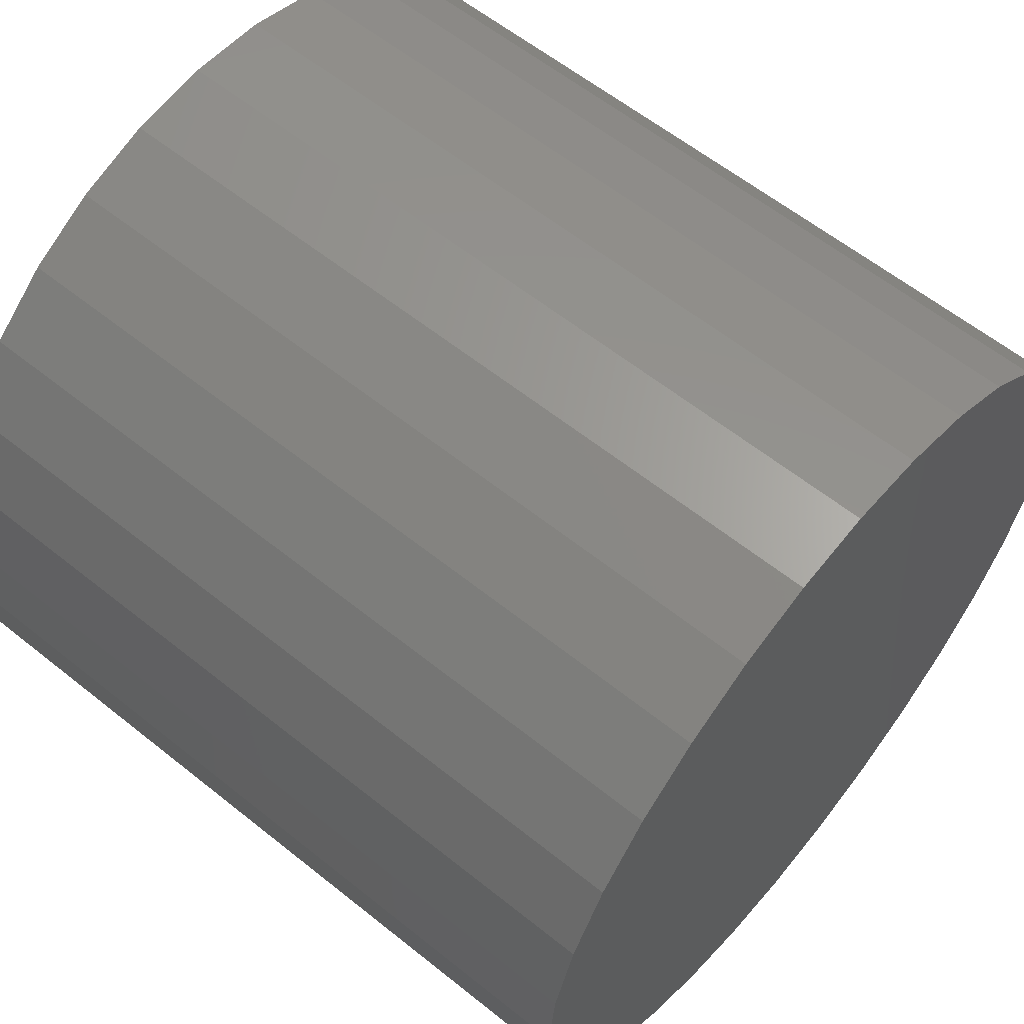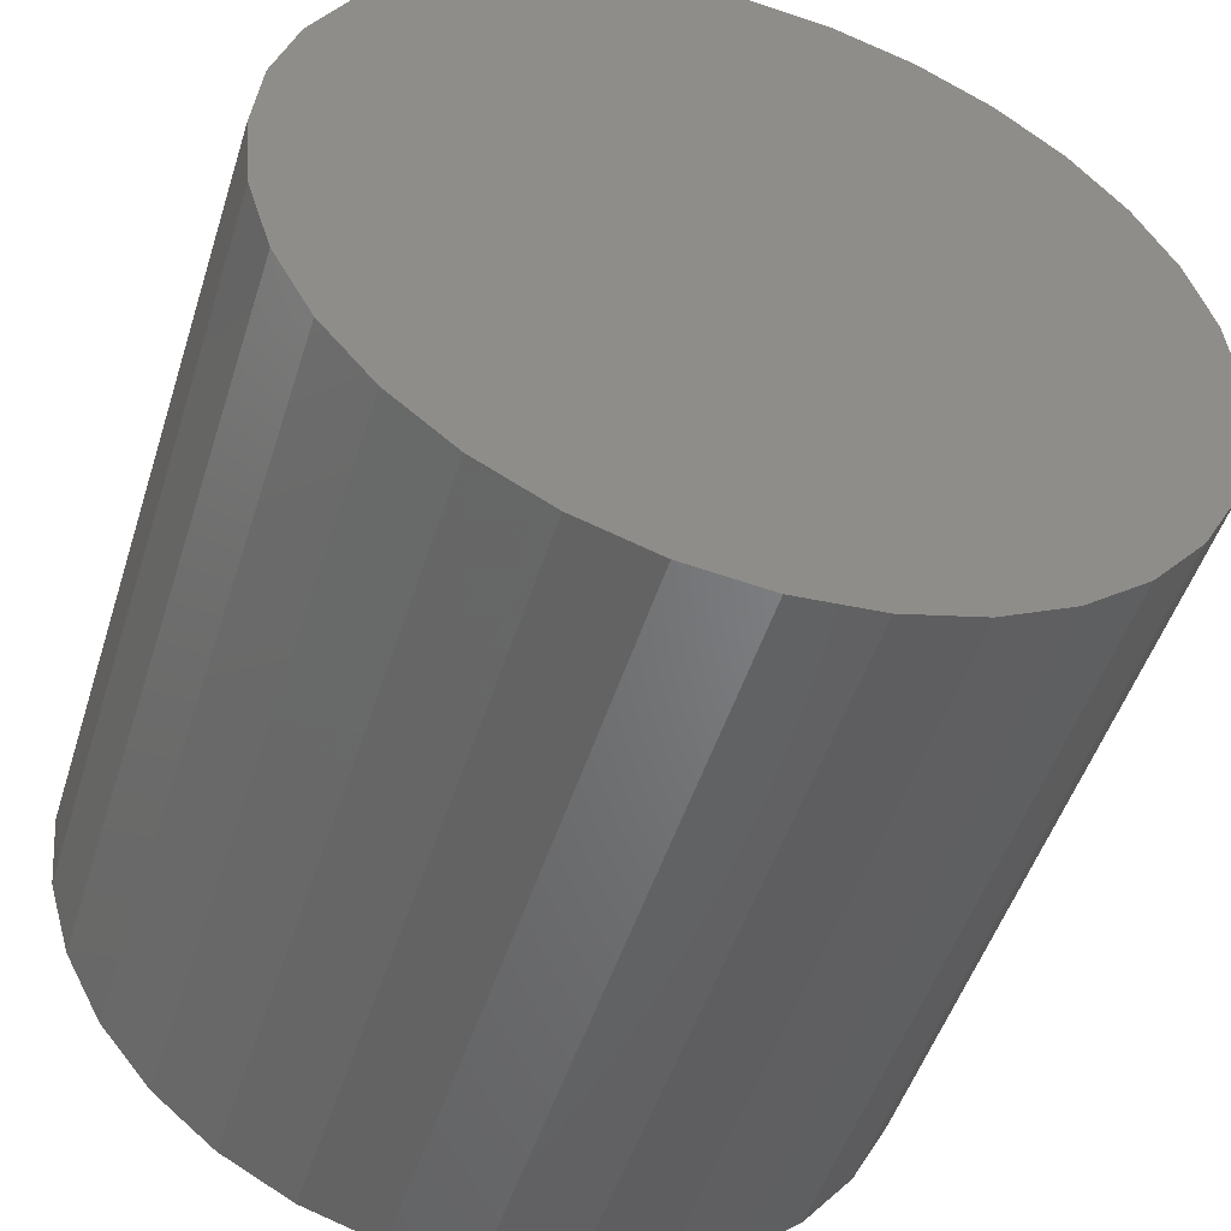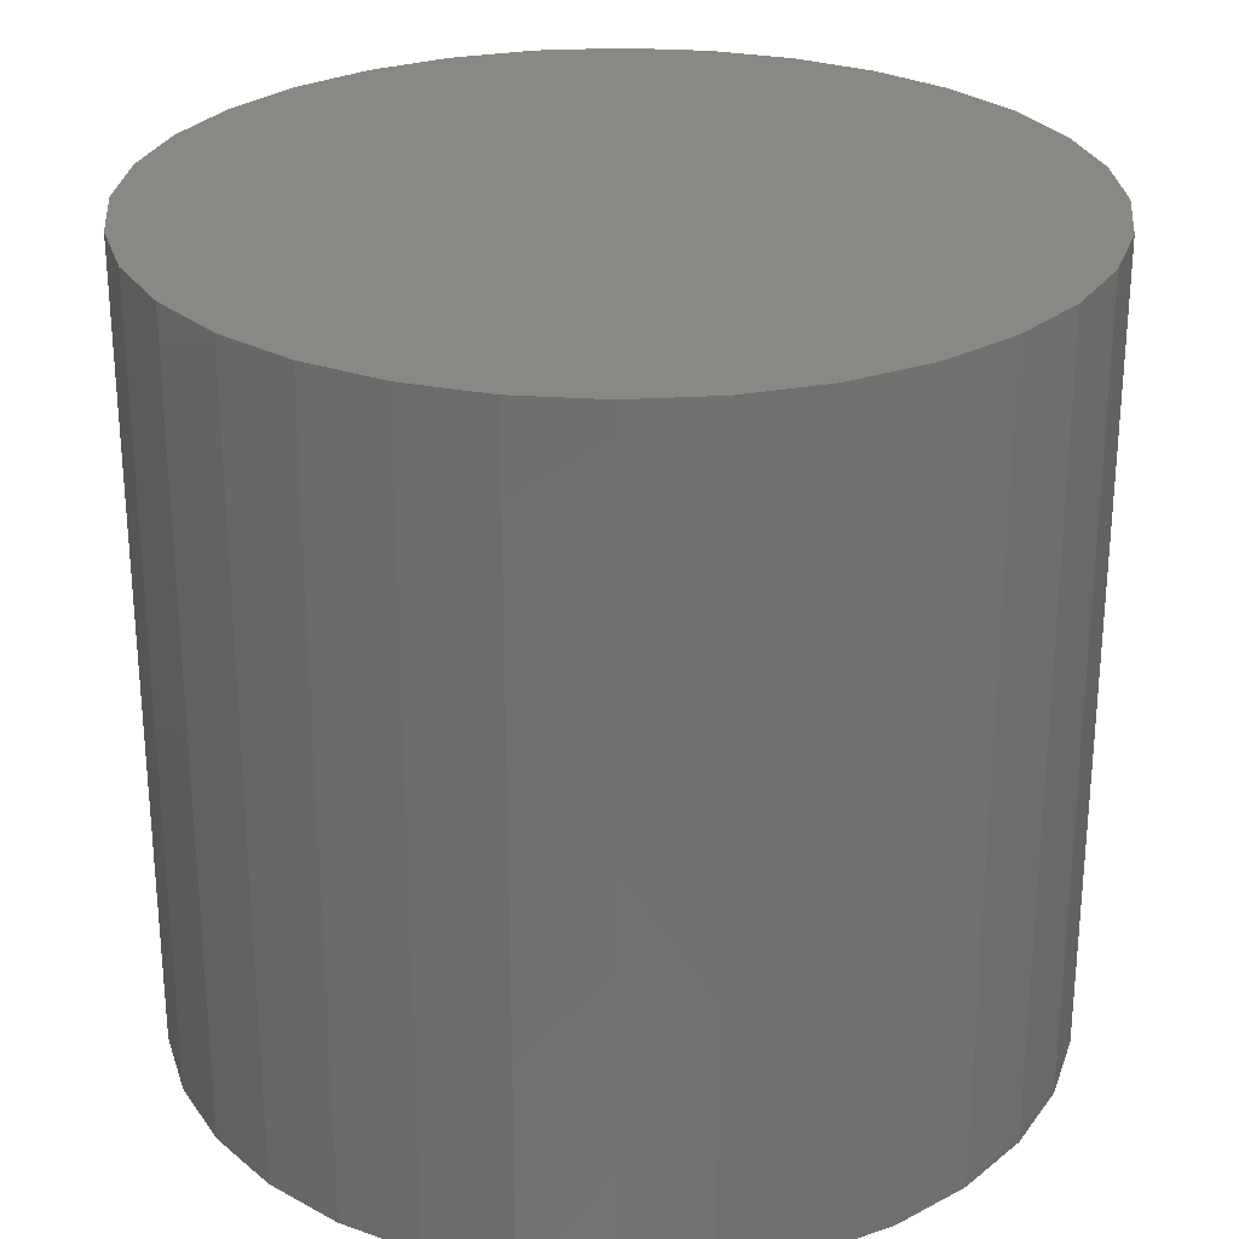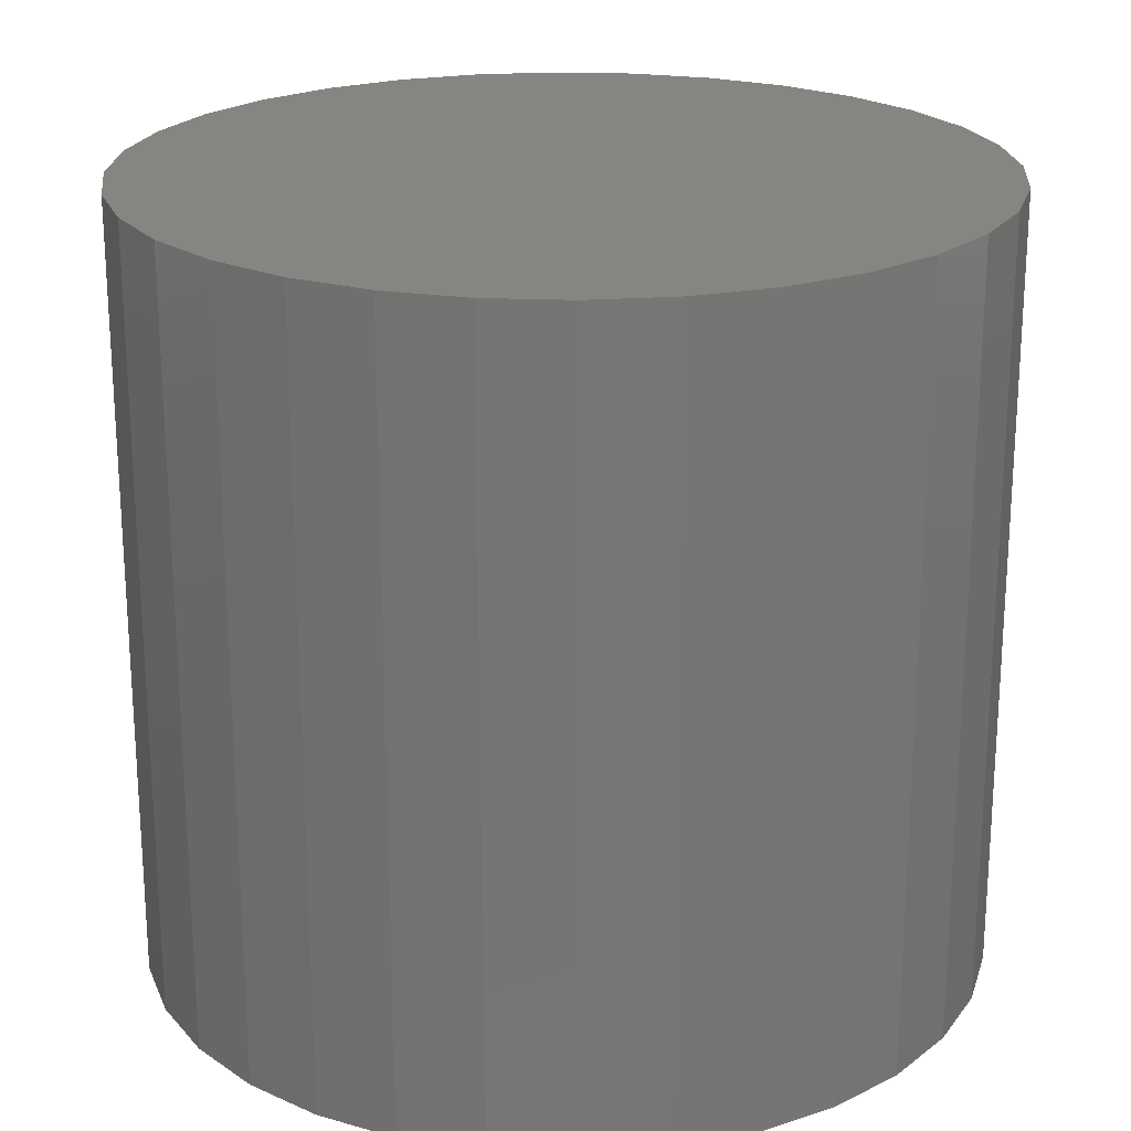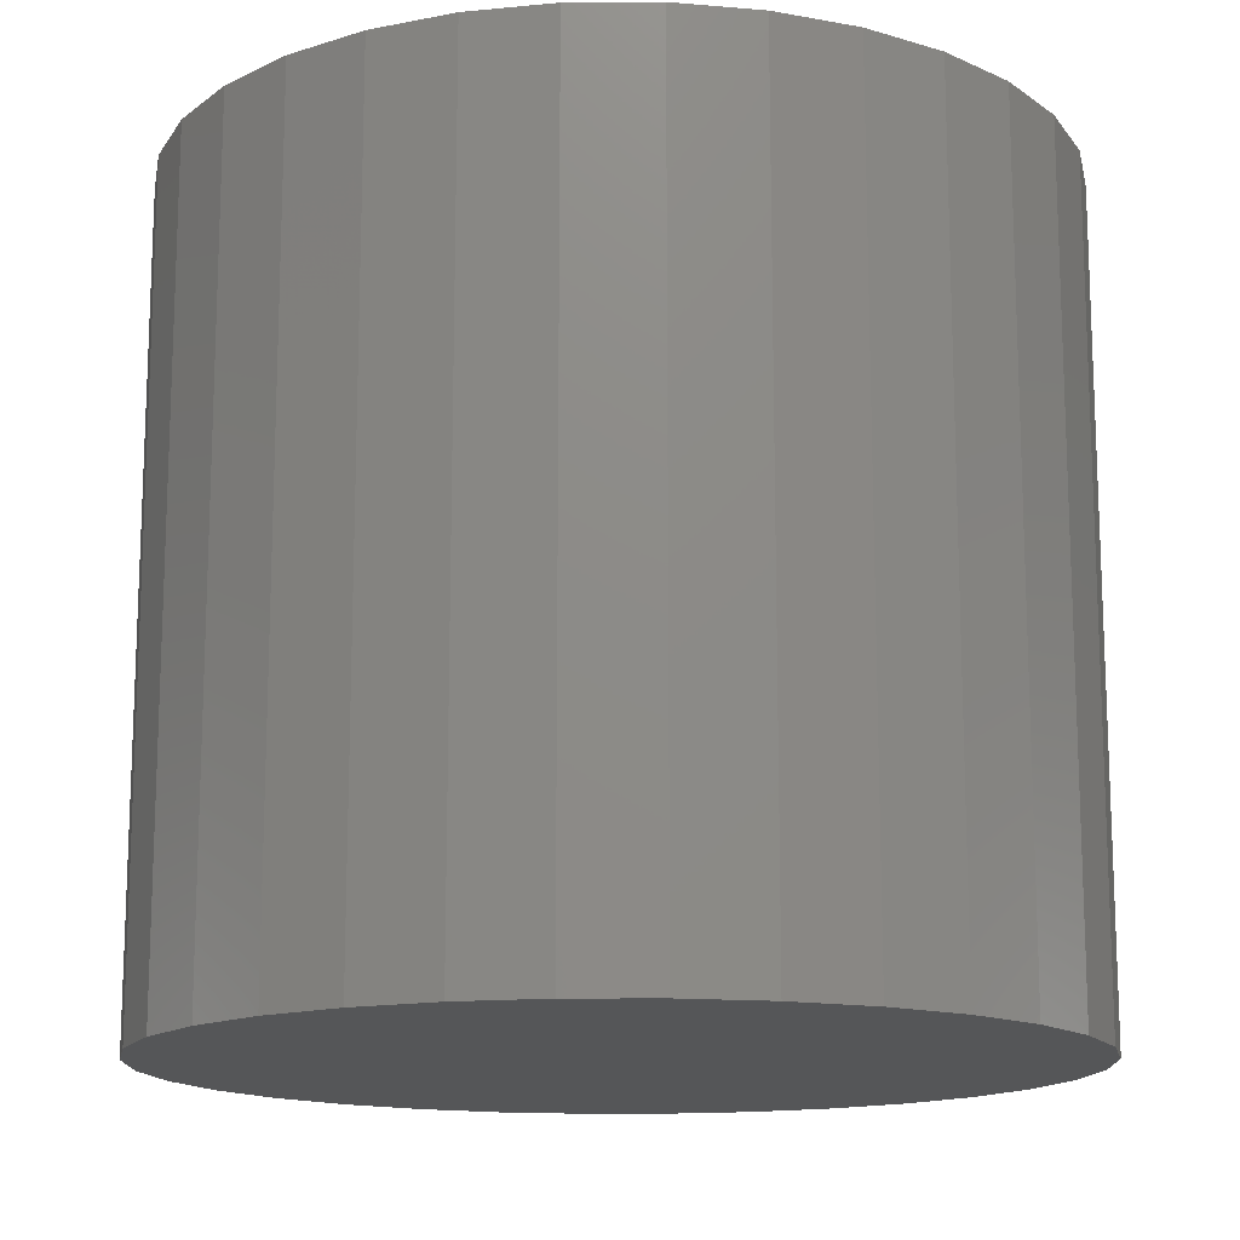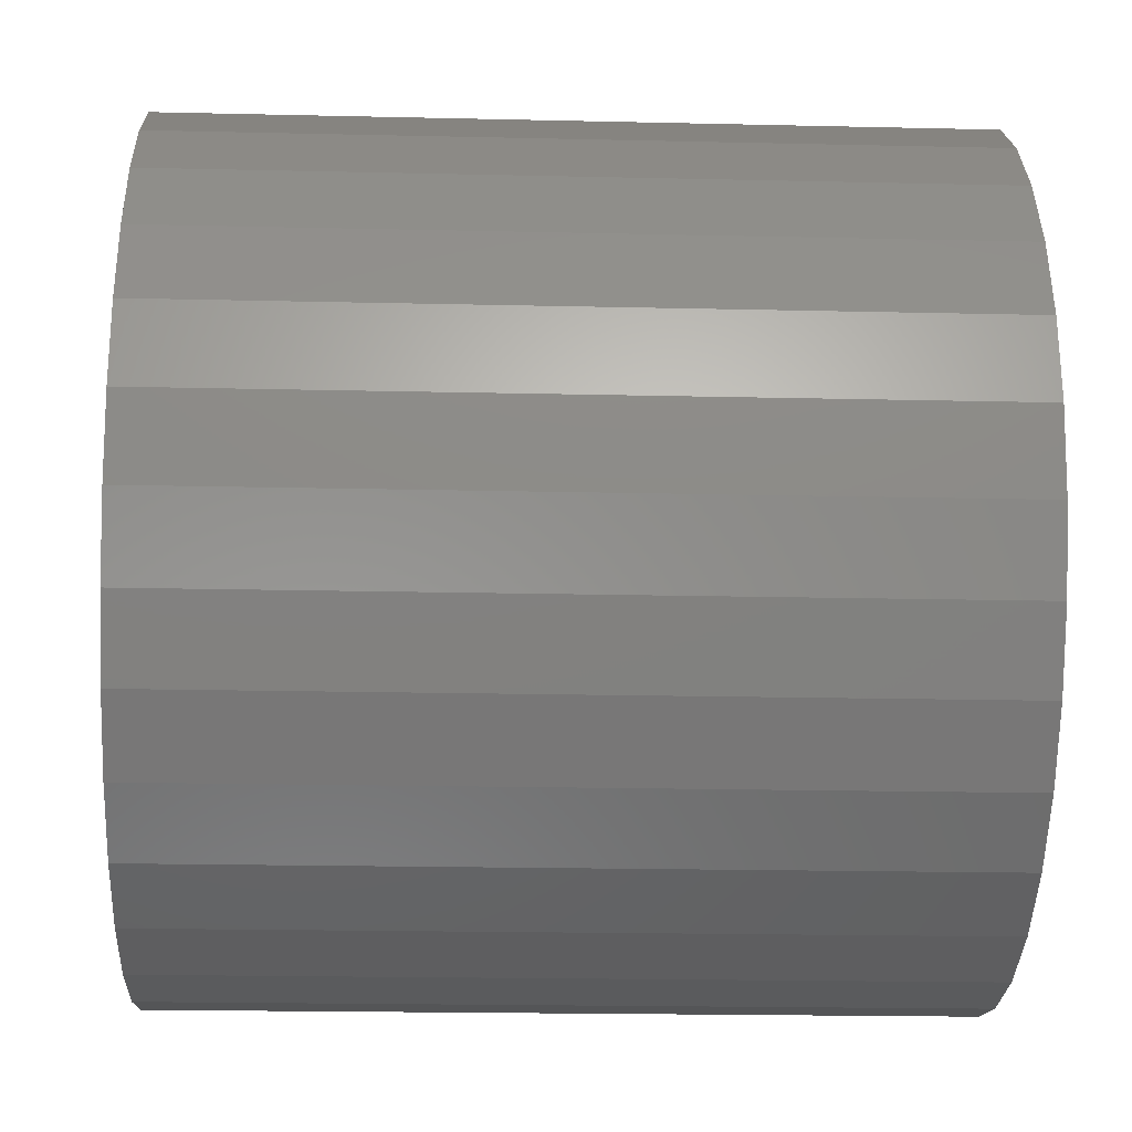
<metadata>
{"format":"stl","ext":"stl","renderer":"f3d","projection":"perspective","resolution":1024,"background":"white","views":[{"elev":60.2,"azim":129.4,"up":"+Y"},{"elev":-50.0,"azim":162.6,"up":"+Y"},{"elev":27.2,"azim":-67.1,"up":"+Z"},{"elev":21.8,"azim":122.2,"up":"+Z"},{"elev":-14.6,"azim":-139.9,"up":"+Z"},{"elev":-19.4,"azim":-92.5,"up":"+Y"}]}
</metadata>
<code>
# stl→obj: 64 verts, 124 faces
v -0.75 0.04688 0
v -0.75 0.04688 0.2344
v -0.7476 0.07152 0
v -0.7476 0.07152 0.2344
v -0.7404 0.09521 0
v -0.7404 0.09521 0.2344
v -0.7287 0.1171 0
v -0.7287 0.1171 0.2344
v -0.713 0.1362 0
v -0.713 0.1362 0.2344
v -0.6939 0.1519 0
v -0.6939 0.1519 0.2344
v -0.672 0.1636 0
v -0.672 0.1636 0.2344
v -0.6483 0.1708 0
v -0.6483 0.1708 0.2344
v -0.6237 0.1732 0
v -0.6237 0.1732 0.2344
v -0.599 0.1708 0
v -0.599 0.1708 0.2344
v -0.5753 0.1636 0
v -0.5753 0.1636 0.2344
v -0.5535 0.1519 0
v -0.5535 0.1519 0.2344
v -0.5344 0.1362 0
v -0.5344 0.1362 0.2344
v -0.5187 0.1171 0
v -0.5187 0.1171 0.2344
v -0.507 0.09521 0
v -0.507 0.09521 0.2344
v -0.4998 0.07152 0
v -0.4998 0.07152 0.2344
v -0.4974 0.04688 0
v -0.4974 0.04688 0.2344
v -0.4998 0.02223 0
v -0.4998 0.02223 0.2344
v -0.507 -0.001464 0
v -0.507 -0.001464 0.2344
v -0.5187 -0.0233 0
v -0.5187 -0.0233 0.2344
v -0.5344 -0.04244 0
v -0.5344 -0.04244 0.2344
v -0.5535 -0.05815 0
v -0.5535 -0.05815 0.2344
v -0.5753 -0.06983 0
v -0.5753 -0.06983 0.2344
v -0.599 -0.07701 0
v -0.599 -0.07701 0.2344
v -0.6237 -0.07944 0
v -0.6237 -0.07944 0.2344
v -0.6483 -0.07701 0
v -0.6483 -0.07701 0.2344
v -0.672 -0.06983 0
v -0.672 -0.06983 0.2344
v -0.6939 -0.05815 0
v -0.6939 -0.05815 0.2344
v -0.713 -0.04244 0
v -0.713 -0.04244 0.2344
v -0.7287 -0.0233 0
v -0.7287 -0.0233 0.2344
v -0.7404 -0.001464 0
v -0.7404 -0.001464 0.2344
v -0.7476 0.02223 0
v -0.7476 0.02223 0.2344
f 1 2 3
f 3 2 4
f 3 4 5
f 5 4 6
f 5 6 7
f 7 6 8
f 7 8 9
f 9 8 10
f 9 10 11
f 11 10 12
f 11 12 13
f 13 12 14
f 13 14 15
f 15 14 16
f 15 16 17
f 17 16 18
f 17 18 19
f 19 18 20
f 19 20 21
f 21 20 22
f 21 22 23
f 23 22 24
f 23 24 25
f 25 24 26
f 25 26 27
f 27 26 28
f 27 28 29
f 29 28 30
f 29 30 31
f 31 30 32
f 31 32 33
f 33 32 34
f 33 34 35
f 35 34 36
f 35 36 37
f 37 36 38
f 37 38 39
f 39 38 40
f 39 40 41
f 41 40 42
f 41 42 43
f 43 42 44
f 43 44 45
f 45 44 46
f 45 46 47
f 47 46 48
f 47 48 49
f 49 48 50
f 49 50 51
f 51 50 52
f 51 52 53
f 53 52 54
f 53 54 55
f 55 54 56
f 55 56 57
f 57 56 58
f 57 58 59
f 59 58 60
f 59 60 61
f 61 60 62
f 61 62 63
f 63 62 64
f 63 64 1
f 1 64 2
f 16 20 18
f 20 16 14
f 20 14 22
f 22 14 12
f 22 12 24
f 44 54 46
f 46 54 52
f 46 52 48
f 48 52 50
f 24 12 26
f 26 12 10
f 26 10 28
f 28 10 8
f 28 8 30
f 30 8 6
f 30 6 32
f 32 6 4
f 32 4 34
f 34 4 2
f 34 2 36
f 36 2 64
f 36 64 38
f 38 64 62
f 38 62 40
f 40 62 60
f 40 60 42
f 42 60 58
f 42 58 44
f 44 58 56
f 44 56 54
f 17 19 15
f 13 15 19
f 21 13 19
f 11 13 21
f 23 11 21
f 45 53 43
f 51 53 45
f 47 51 45
f 49 51 47
f 53 55 43
f 43 55 57
f 43 57 41
f 41 57 59
f 41 59 39
f 39 59 61
f 39 61 37
f 37 61 63
f 37 63 35
f 35 63 1
f 35 1 33
f 33 1 3
f 33 3 31
f 31 3 5
f 31 5 29
f 29 5 7
f 29 7 27
f 27 7 9
f 27 9 25
f 25 9 11
f 25 11 23

</code>
